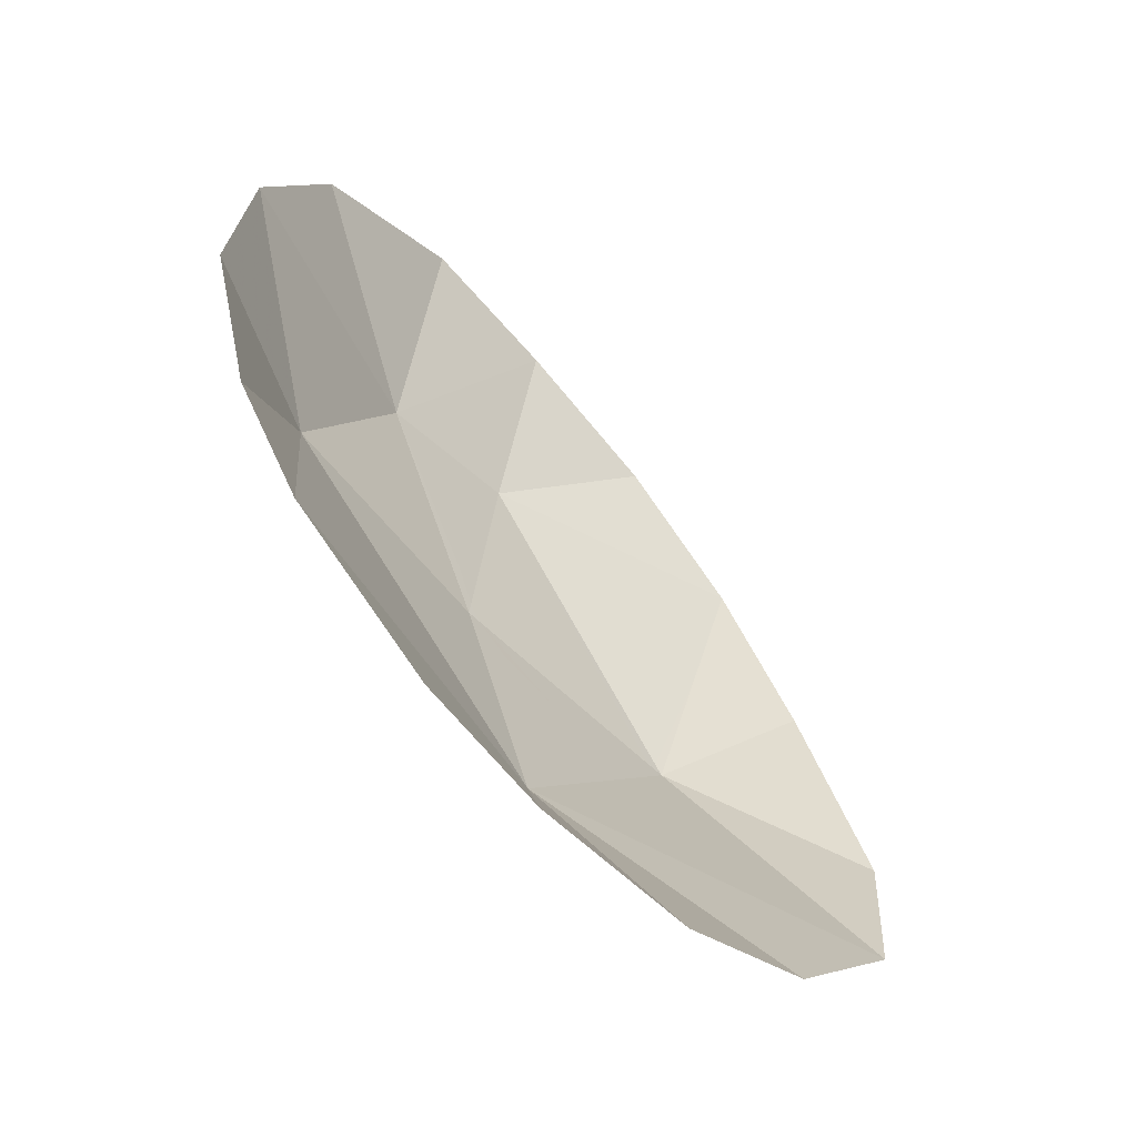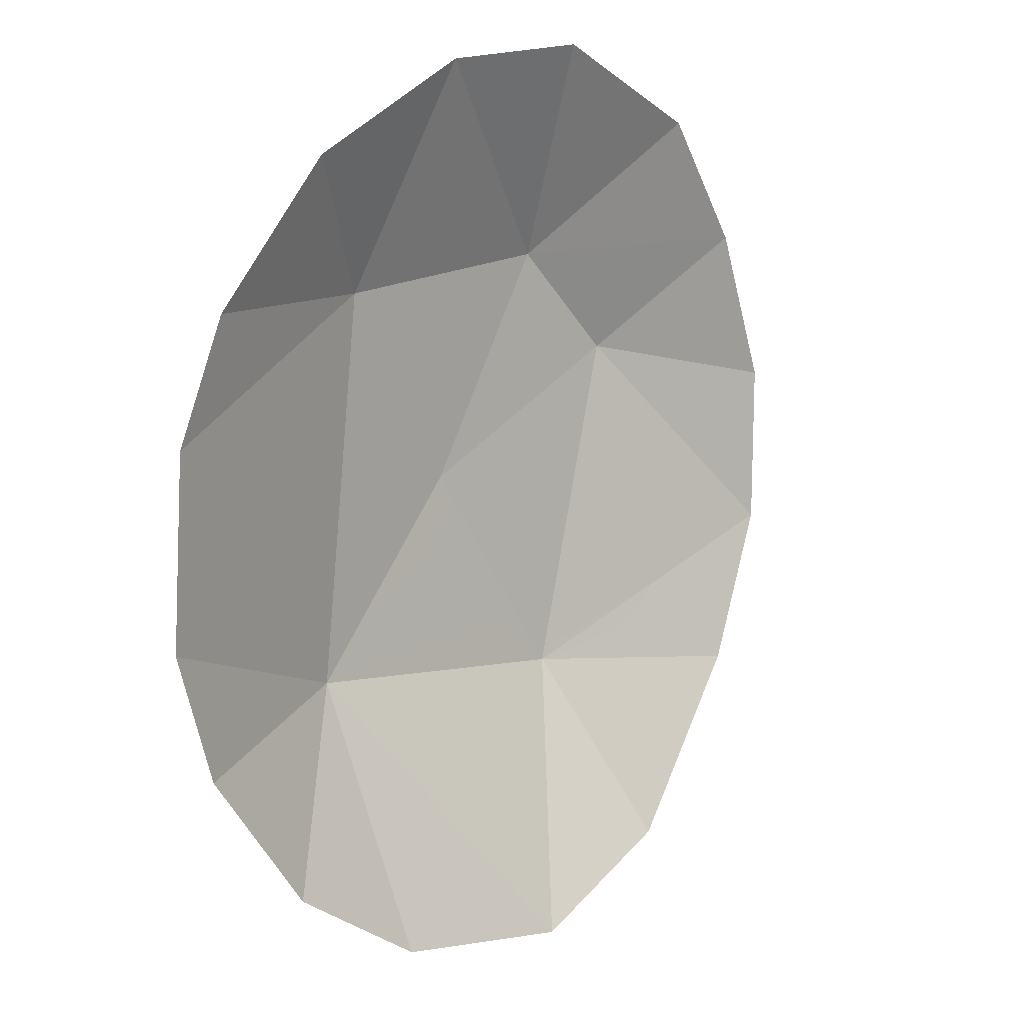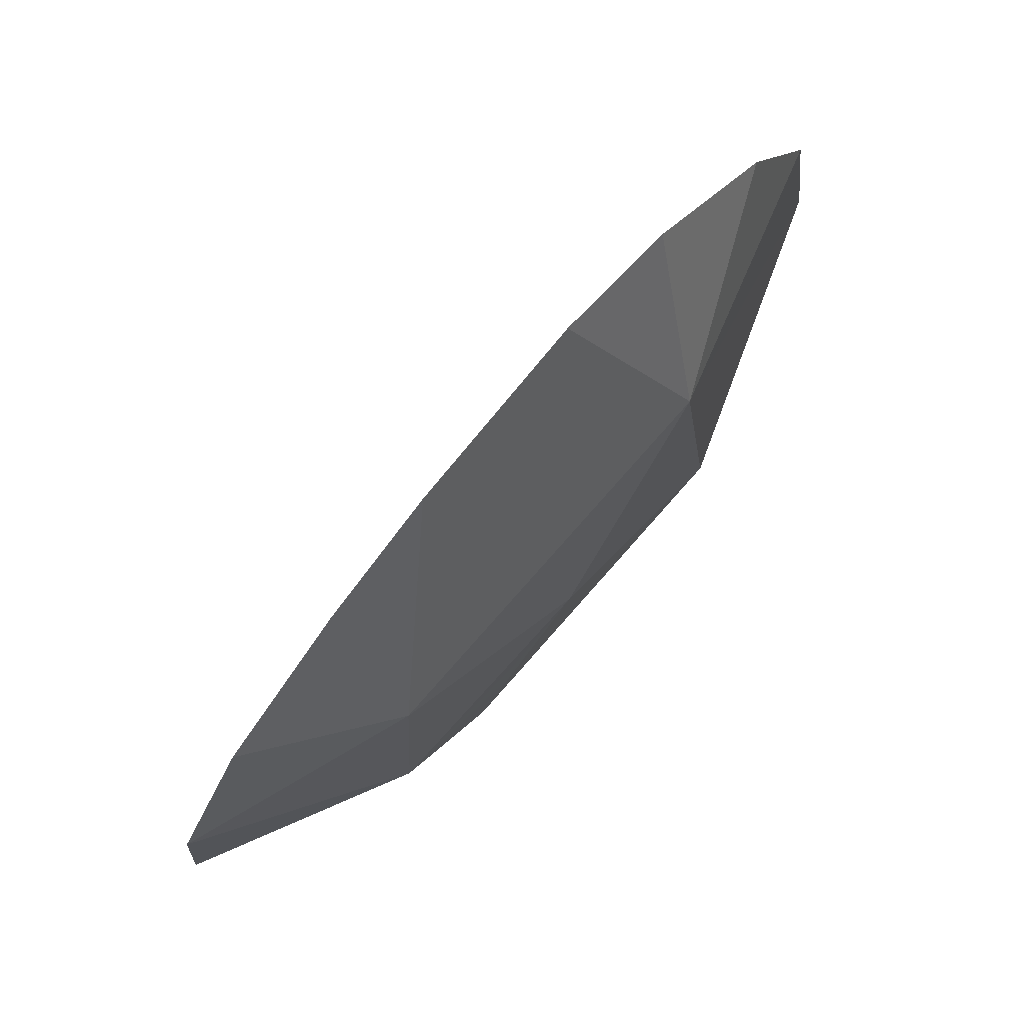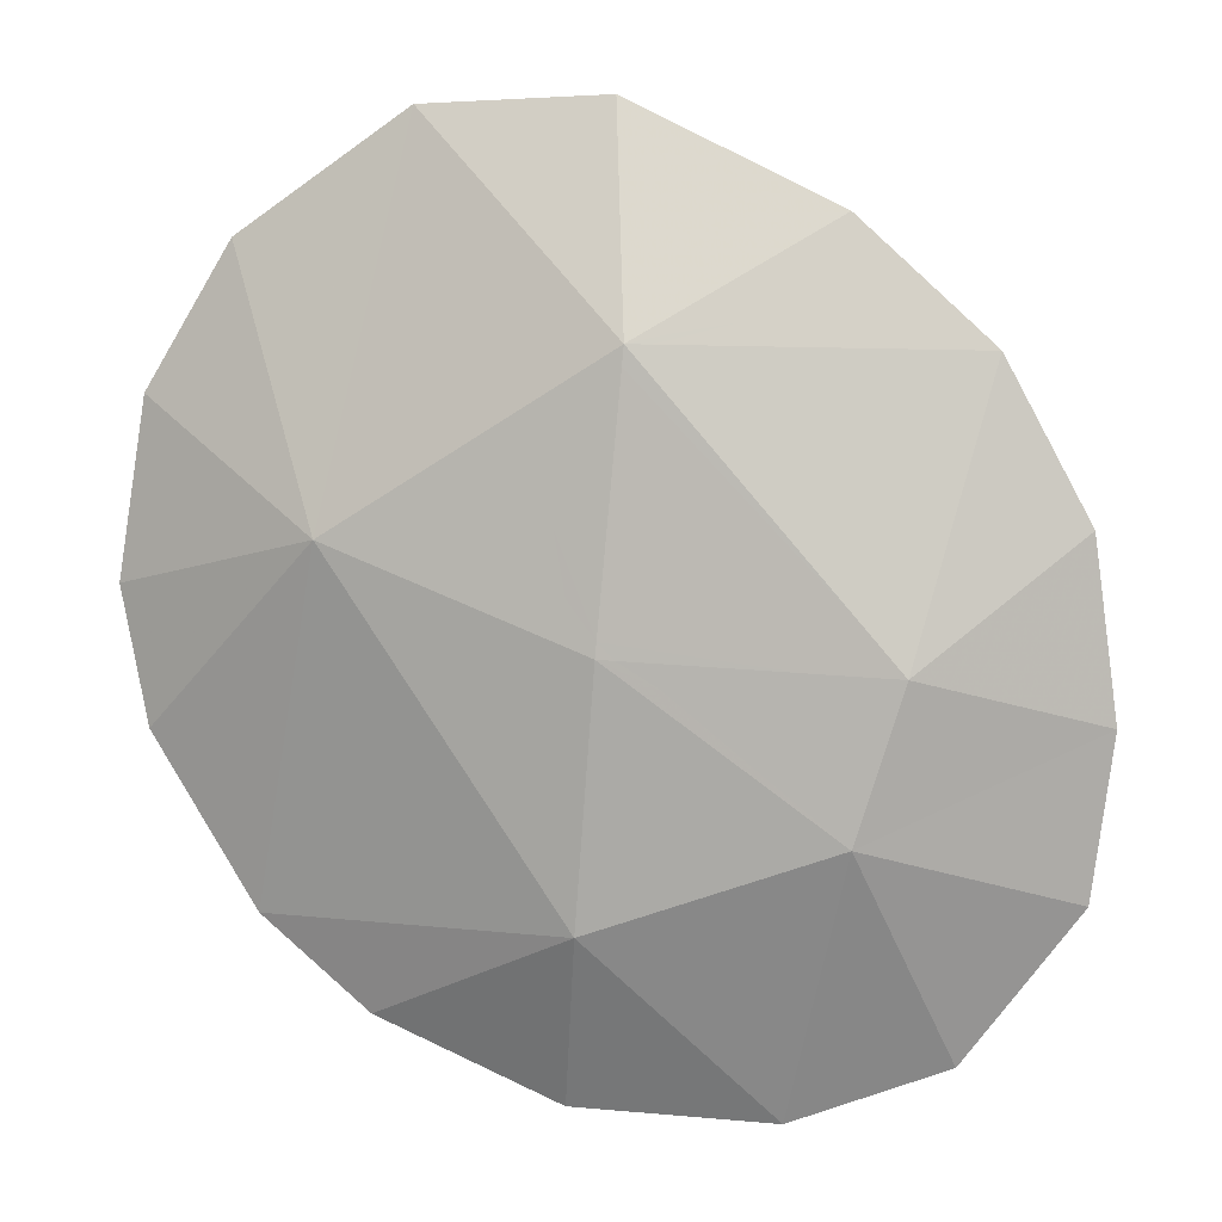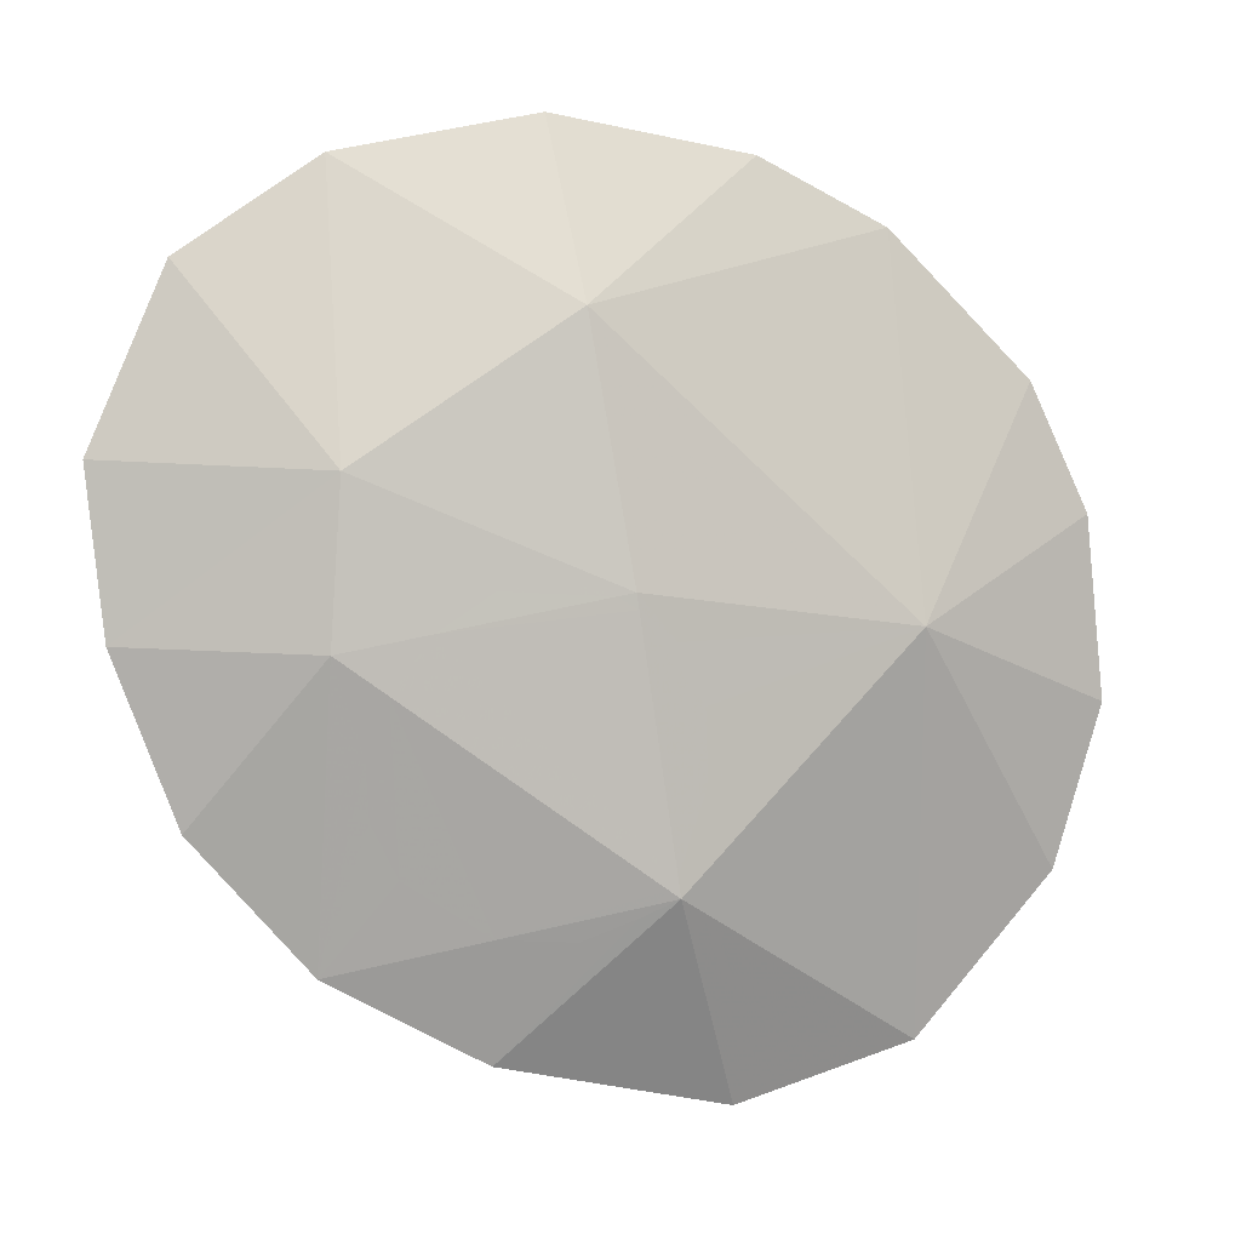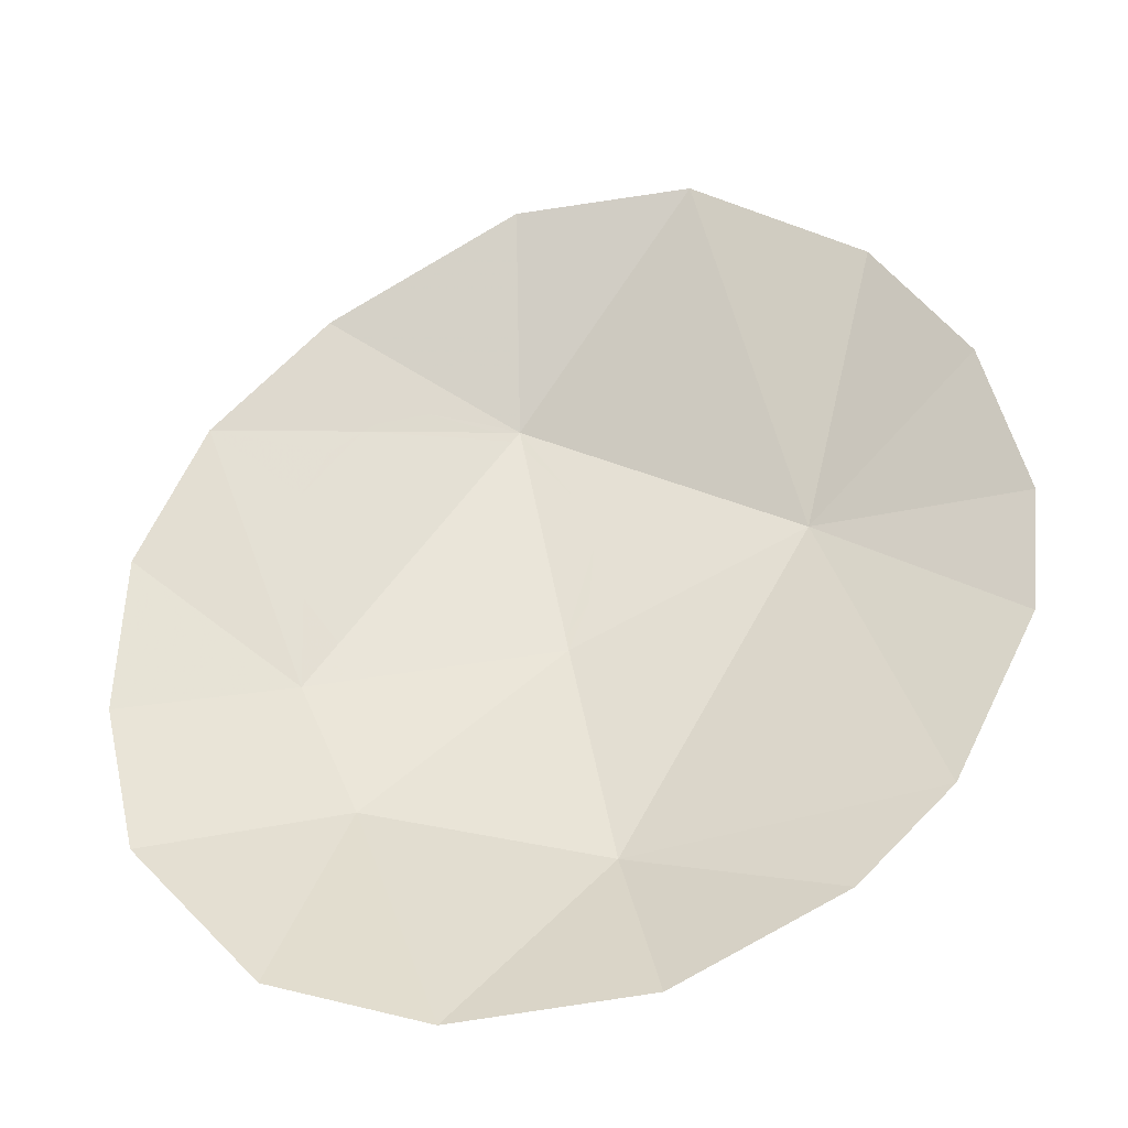
<metadata>
{"format":"obj","ext":"obj","renderer":"f3d","projection":"perspective","resolution":1024,"background":"white","views":[{"elev":43.8,"azim":102.5,"up":"+Z"},{"elev":72.9,"azim":141.5,"up":"+Z"},{"elev":-25.6,"azim":53.5,"up":"+Y"},{"elev":-36.1,"azim":167.8,"up":"+Y"},{"elev":-42.0,"azim":7.3,"up":"+Z"},{"elev":8.0,"azim":-20.8,"up":"+Y"}]}
</metadata>
<code>
v 0.2862 -1.291 -1.061
v 0.3115 -1.296 -1.055
v 0.318 -1.3 -1.052
v 0.2529 -1.299 -1.062
v 0.2243 -1.392 -1.009
v 0.218 -1.327 -1.05
v 0.2529 -1.299 -1.062
v 0.3246 -1.305 -1.049
v 0.3457 -1.352 -0.9932
v 0.3372 -1.375 -0.9774
v 0.3233 -1.39 -0.9718
v 0.3438 -1.329 -1.016
v 0.2243 -1.392 -1.009
v 0.3246 -1.305 -1.049
v 0.3287 -1.307 -1.044
v 0.2436 -1.405 -0.9895
v 0.2689 -1.41 -0.9739
v 0.2436 -1.405 -0.9895
v 0.3151 -1.396 -0.9692
v 0.2957 -1.406 -0.967
v 0.2862 -1.291 -1.061
v 0.2529 -1.299 -1.062
v 0.2595 -1.295 -1.063
v 0.2243 -1.392 -1.009
v 0.2114 -1.372 -1.023
v 0.2095 -1.349 -1.037
v 0.218 -1.327 -1.05
v 0.2529 -1.299 -1.062
v 0.218 -1.327 -1.05
v 0.2356 -1.308 -1.059
v 0.3246 -1.305 -1.049
v 0.2529 -1.299 -1.062
v 0.318 -1.3 -1.052
v 0.3438 -1.329 -1.016
v 0.3233 -1.39 -0.9718
v 0.3287 -1.307 -1.044
v 0.3233 -1.39 -0.9718
v 0.3151 -1.396 -0.9692
v 0.2436 -1.405 -0.9895
v 0.3287 -1.307 -1.044
v 0.3438 -1.329 -1.016
v 0.4371 -1.34 -0.9495
v 0.3457 -1.352 -0.9932
v 0.2436 -1.405 -0.9895
v 0.2038 -1.41 -1.001
v 0.2243 -1.392 -1.009
v 0.2957 -1.406 -0.967
v 0.2142 -1.458 -0.9476
v 0.2689 -1.41 -0.9739
v 0.4371 -1.34 -0.9495
v 0.3129 -1.472 -0.88
v 0.323 -1.395 -0.967
v 0.323 -1.395 -0.967
v 0.3129 -1.472 -0.88
v 0.2142 -1.458 -0.9476
v 0.4177 -1.182 -1.047
v 0.4371 -1.34 -0.9495
v 0.3291 -1.301 -1.05
v 0.4842 -1.212 -0.9845
v 0.4371 -1.34 -0.9495
v 0.4177 -1.182 -1.047
v 0.4177 -1.182 -1.047
v 0.3291 -1.301 -1.05
v 0.339 -1.194 -1.082
v 0.339 -1.194 -1.082
v 0.3291 -1.301 -1.05
v 0.2442 -1.247 -1.089
v 0.2595 -1.295 -1.063
v 0.2442 -1.247 -1.089
v 0.2862 -1.291 -1.061
v 0.2114 -1.372 -1.023
v 0.2038 -1.41 -1.001
v 0.1799 -1.297 -1.074
v 0.2095 -1.349 -1.037
v 0.2038 -1.41 -1.001
v 0.134 -1.353 -1.039
v 0.1799 -1.297 -1.074
v 0.2038 -1.41 -1.001
v 0.1121 -1.412 -0.9872
v 0.134 -1.353 -1.039
v 0.1121 -1.412 -0.9872
v 0.2038 -1.41 -1.001
v 0.2142 -1.458 -0.9476
v 0.109 -1.462 -0.931
v 0.1475 -1.506 -0.8644
v 0.109 -1.462 -0.931
v 0.2142 -1.458 -0.9476
v 0.1475 -1.506 -0.8644
v 0.2142 -1.458 -0.9476
v 0.2115 -1.519 -0.8242
v 0.2115 -1.519 -0.8242
v 0.2142 -1.458 -0.9476
v 0.3129 -1.472 -0.88
v 0.2993 -1.506 -0.7968
v 0.2115 -1.519 -0.8242
v 0.3129 -1.472 -0.88
v 0.3836 -1.47 -0.7927
v 0.2993 -1.506 -0.7968
v 0.3129 -1.472 -0.88
v 0.4359 -1.432 -0.8027
v 0.3836 -1.47 -0.7927
v 0.3129 -1.472 -0.88
v 0.4371 -1.34 -0.9495
v 0.4359 -1.432 -0.8027
v 0.3129 -1.472 -0.88
v 0.4919 -1.366 -0.8355
v 0.4359 -1.432 -0.8027
v 0.4371 -1.34 -0.9495
v 0.5123 -1.317 -0.8713
v 0.4919 -1.366 -0.8355
v 0.4371 -1.34 -0.9495
v 0.5121 -1.257 -0.9286
v 0.5123 -1.317 -0.8713
v 0.4371 -1.34 -0.9495
v 0.4842 -1.212 -0.9845
v 0.5121 -1.257 -0.9286
v 0.4371 -1.34 -0.9495
v 0.3291 -1.301 -1.05
v 0.3246 -1.305 -1.049
v 0.318 -1.3 -1.052
v 0.323 -1.395 -0.967
v 0.3151 -1.396 -0.9692
v 0.3233 -1.39 -0.9718
v 0.3291 -1.301 -1.05
v 0.3287 -1.307 -1.044
v 0.3246 -1.305 -1.049
v 0.3438 -1.329 -1.016
v 0.3287 -1.307 -1.044
v 0.3291 -1.301 -1.05
v 0.4371 -1.34 -0.9495
v 0.3372 -1.375 -0.9774
v 0.4371 -1.34 -0.9495
v 0.323 -1.395 -0.967
v 0.3233 -1.39 -0.9718
v 0.3372 -1.375 -0.9774
v 0.3457 -1.352 -0.9932
v 0.4371 -1.34 -0.9495
v 0.2142 -1.458 -0.9476
v 0.2038 -1.41 -1.001
v 0.2436 -1.405 -0.9895
v 0.2689 -1.41 -0.9739
v 0.2957 -1.406 -0.967
v 0.3151 -1.396 -0.9692
v 0.323 -1.395 -0.967
v 0.2142 -1.458 -0.9476
v 0.2442 -1.247 -1.089
v 0.3291 -1.301 -1.05
v 0.3115 -1.296 -1.055
v 0.3291 -1.301 -1.05
v 0.318 -1.3 -1.052
v 0.3115 -1.296 -1.055
v 0.2529 -1.299 -1.062
v 0.1799 -1.297 -1.074
v 0.2442 -1.247 -1.089
v 0.2595 -1.295 -1.063
v 0.3115 -1.296 -1.055
v 0.2862 -1.291 -1.061
v 0.2442 -1.247 -1.089
v 0.2529 -1.299 -1.062
v 0.2356 -1.308 -1.059
v 0.1799 -1.297 -1.074
v 0.2356 -1.308 -1.059
v 0.218 -1.327 -1.05
v 0.1799 -1.297 -1.074
v 0.2243 -1.392 -1.009
v 0.2038 -1.41 -1.001
v 0.2114 -1.372 -1.023
v 0.218 -1.327 -1.05
v 0.2095 -1.349 -1.037
v 0.1799 -1.297 -1.074
g mesh7404639
f 1 2 3
f 3 4 1
f 5 6 7
f 7 8 5
f 9 10 11
f 11 12 9
f 13 14 15
f 15 16 13
f 17 18 19
f 19 20 17
f 21 22 23
f 24 25 26
f 26 27 24
f 28 29 30
f 31 32 33
f 34 35 36
f 37 38 39
f 39 40 37
g mesh7404640
f 41 42 43
f 44 45 46
f 47 48 49
f 50 51 52
f 53 54 55
f 56 57 58
f 59 60 61
f 62 63 64
f 65 66 67
f 68 69 70
f 71 72 73
f 73 74 71
f 75 76 77
f 78 79 80
f 81 82 83
f 83 84 81
f 85 86 87
f 88 89 90
f 91 92 93
f 94 95 96
f 97 98 99
f 100 101 102
f 103 104 105
f 106 107 108
f 109 110 111
f 112 113 114
f 115 116 117
f 118 119 120
f 121 122 123
f 124 125 126
f 127 128 129
f 129 130 127
f 131 132 133
f 133 134 131
f 135 136 137
f 138 139 140
f 140 141 138
f 142 143 144
f 144 145 142
f 146 147 148
f 149 150 151
f 152 153 154
f 154 155 152
f 156 157 158
f 159 160 161
f 162 163 164
f 165 166 167
f 168 169 170

</code>
